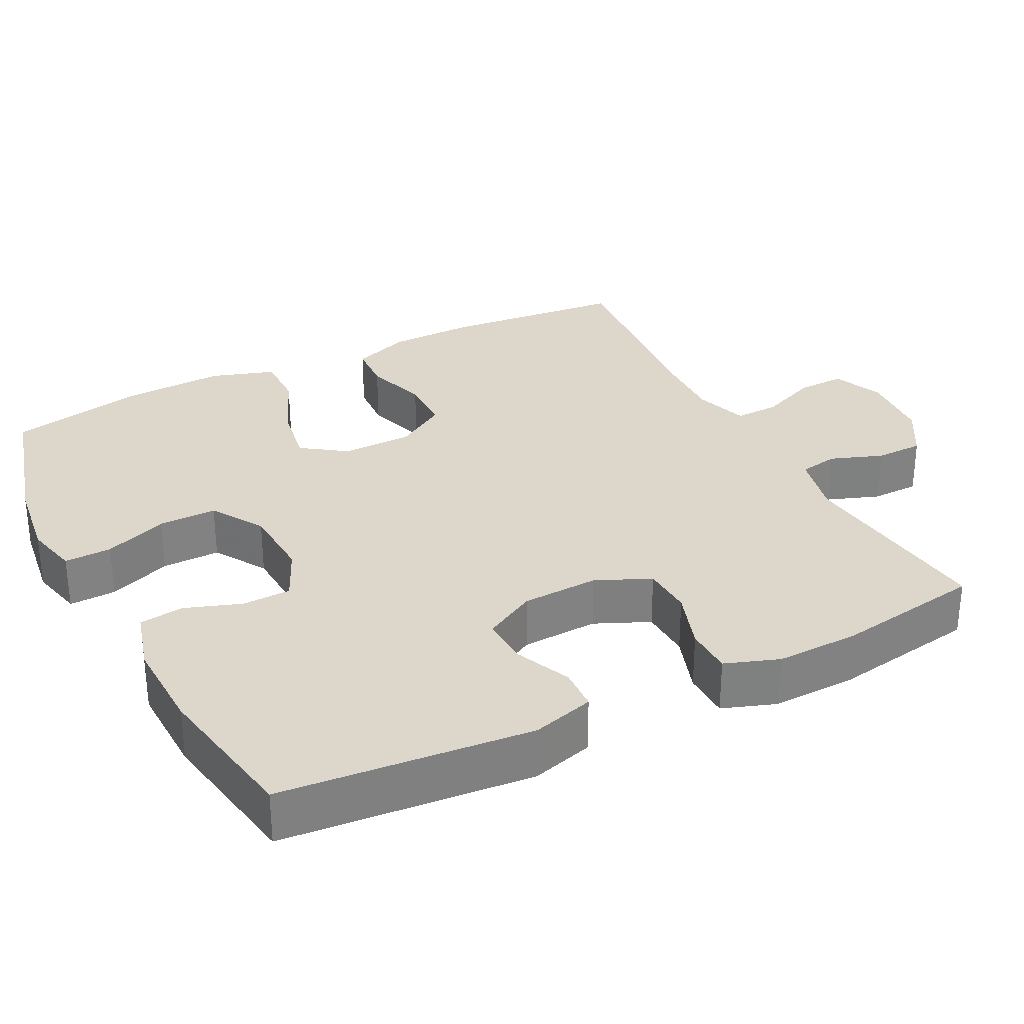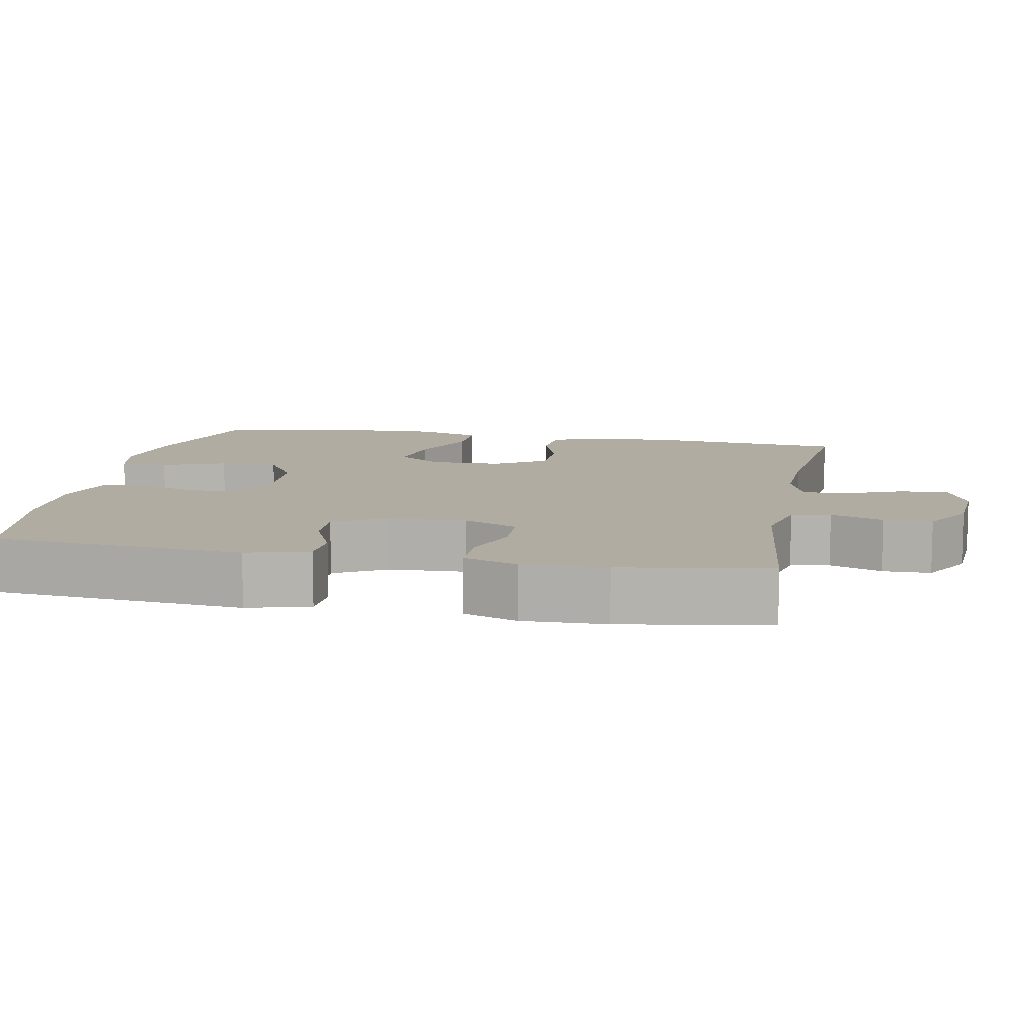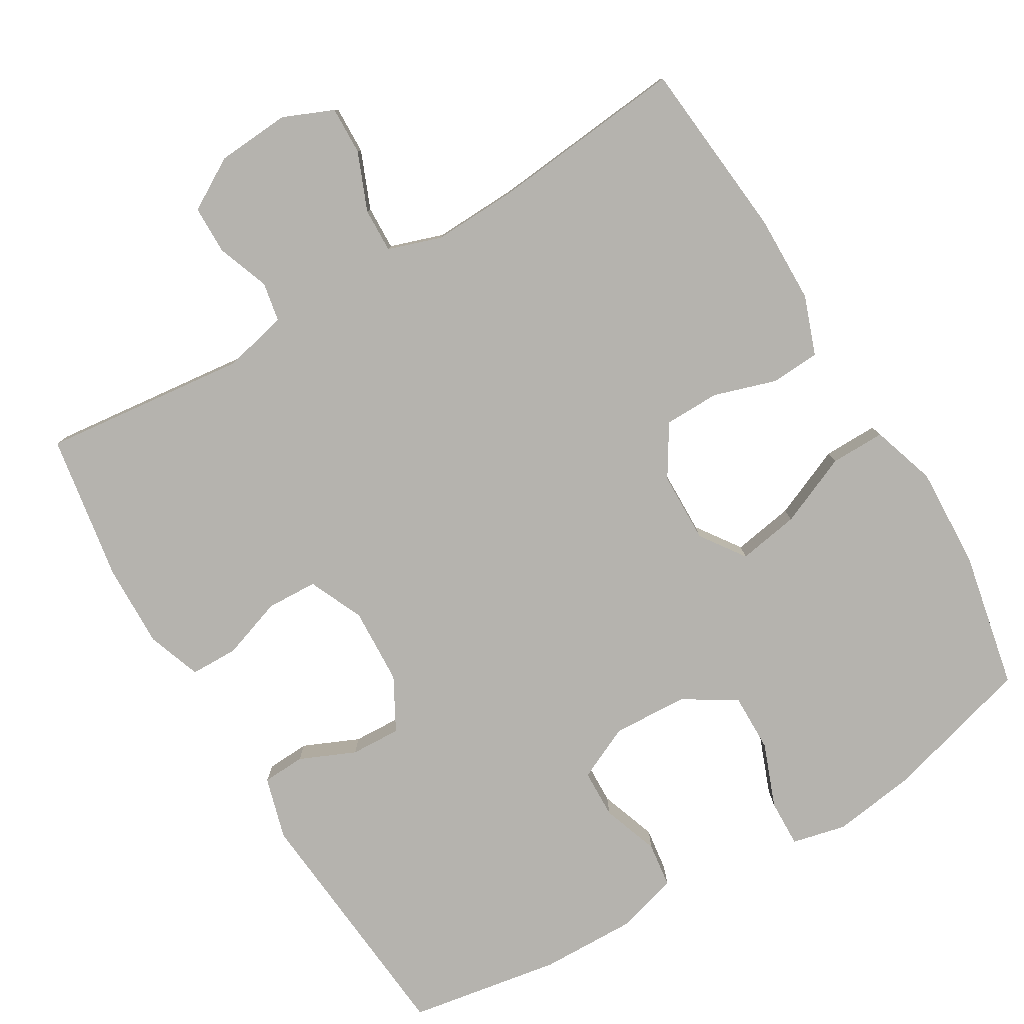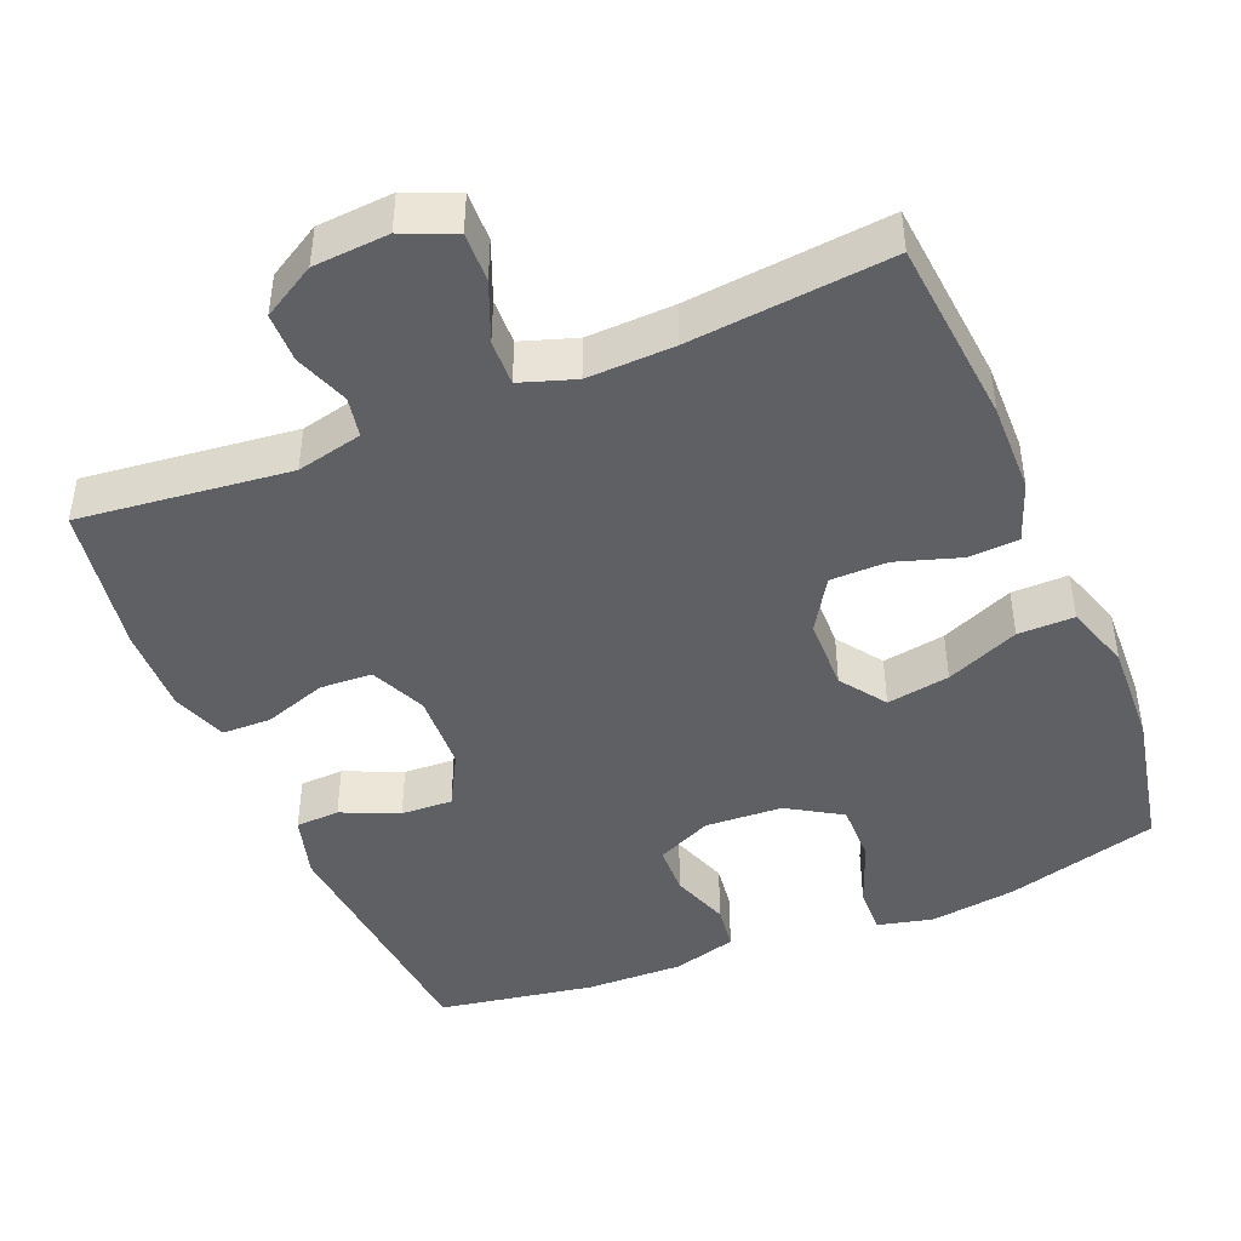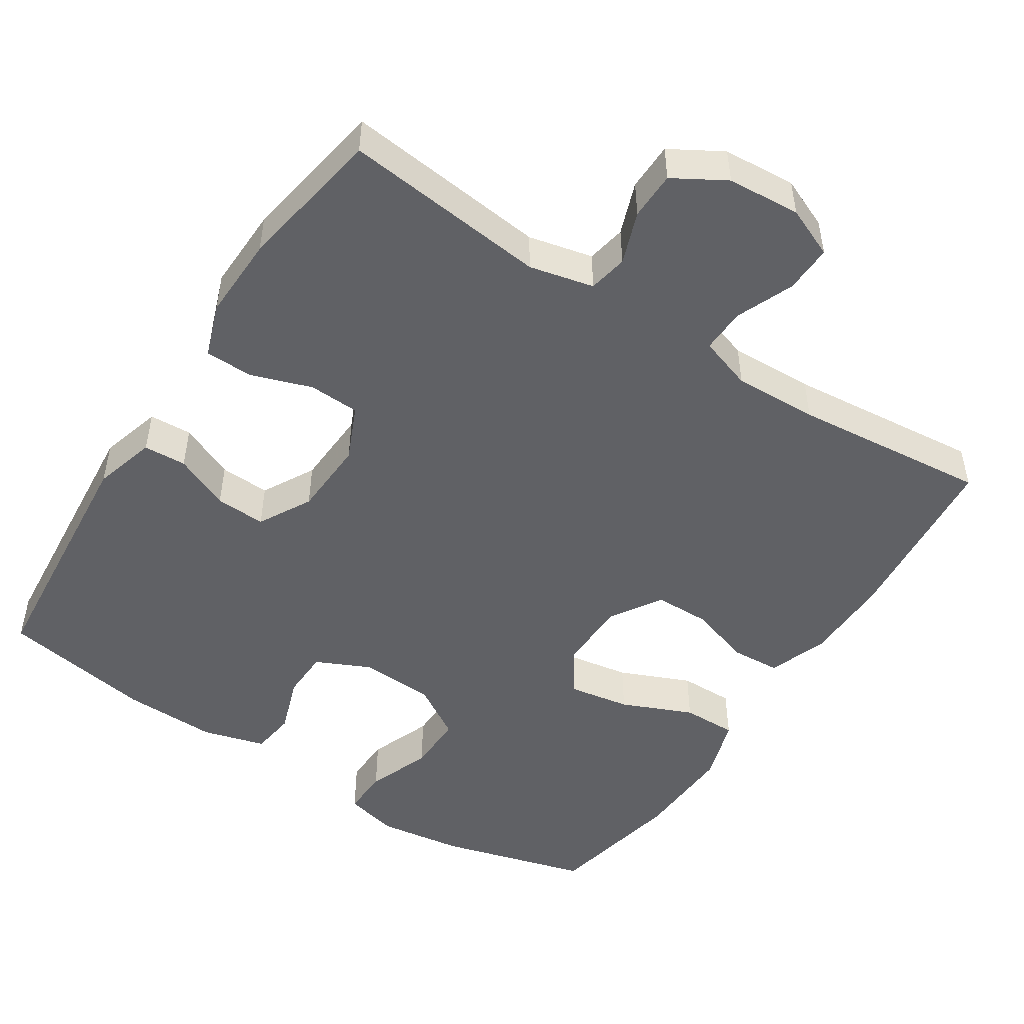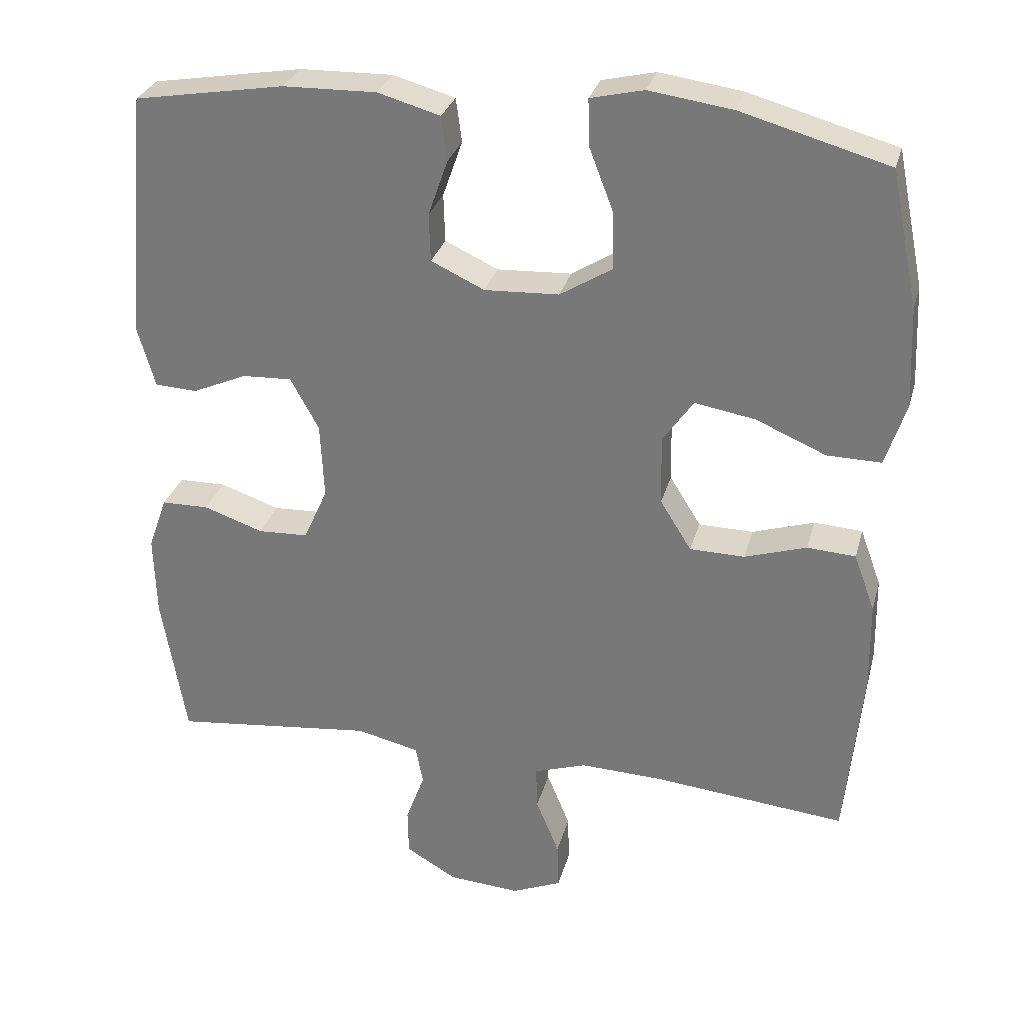
<metadata>
{"format":"obj","ext":"obj","renderer":"f3d","projection":"perspective","resolution":1024,"background":"white","views":[{"elev":30.5,"azim":62.9,"up":"+Y"},{"elev":10.2,"azim":100.9,"up":"+Y"},{"elev":-79.9,"azim":-149.2,"up":"+Y"},{"elev":-44.5,"azim":-157.5,"up":"+Y"},{"elev":-49.4,"azim":147.0,"up":"+Y"},{"elev":29.7,"azim":-165.5,"up":"+Z"}]}
</metadata>
<code>
v 0.5 0.07 0.5
v 0.53 0.07 0.161
v 0.506 0.07 0.077
v 0.448 0.07 0.074
v 0.373 0.07 0.107
v 0.305 0.07 0.11
v 0.266 0.07 0.039
v 0.261 0.07 -0.065
v 0.294 0.07 -0.139
v 0.363 0.07 -0.142
v 0.445 0.07 -0.114
v 0.51 0.07 -0.115
v 0.536 0.07 -0.188
v 0.533 0.07 -0.301
v 0.5 0.07 -0.5
v 0.223 0.07 -0.469
v 0.136 0.07 -0.489
v 0.126 0.07 -0.542
v 0.152 0.07 -0.613
v 0.151 0.07 -0.678
v 0.081 0.07 -0.719
v -0.018 0.07 -0.726
v -0.086 0.07 -0.697
v -0.084 0.07 -0.632
v -0.052 0.07 -0.554
v -0.05 0.07 -0.494
v -0.122 0.07 -0.47
v -0.236 0.07 -0.474
v -0.5 0.07 -0.5
v -0.523 0.07 -0.255
v -0.521 0.07 -0.136
v -0.492 0.07 -0.057
v -0.426 0.07 -0.053
v -0.341 0.07 -0.08
v -0.266 0.07 -0.079
v -0.223 0.07 -0.01
v -0.221 0.07 0.086
v -0.263 0.07 0.146
v -0.346 0.07 0.132
v -0.442 0.07 0.091
v -0.516 0.07 0.09
v -0.544 0.07 0.177
v -0.538 0.07 0.314
v -0.5 0.07 0.5
v -0.299 0.07 0.556
v -0.185 0.07 0.572
v -0.112 0.07 0.555
v -0.114 0.07 0.491
v -0.147 0.07 0.405
v -0.148 0.07 0.326
v -0.077 0.07 0.282
v 0.025 0.07 0.277
v 0.098 0.07 0.311
v 0.1 0.07 0.377
v 0.073 0.07 0.454
v 0.081 0.07 0.514
v 0.166 0.07 0.538
v 0.294 0.07 0.535
v 0.5 0 0.5
v 0.53 0 0.161
v 0.506 0 0.077
v 0.448 0 0.074
v 0.373 0 0.107
v 0.305 0 0.11
v 0.266 0 0.039
v 0.261 0 -0.065
v 0.294 0 -0.139
v 0.363 0 -0.142
v 0.445 0 -0.114
v 0.51 0 -0.115
v 0.536 0 -0.188
v 0.533 0 -0.301
v 0.5 0 -0.5
v 0.223 0 -0.469
v 0.136 0 -0.489
v 0.126 0 -0.542
v 0.152 0 -0.613
v 0.151 0 -0.678
v 0.081 0 -0.719
v -0.018 0 -0.726
v -0.086 0 -0.697
v -0.084 0 -0.632
v -0.052 0 -0.554
v -0.05 0 -0.494
v -0.122 0 -0.47
v -0.236 0 -0.474
v -0.5 0 -0.5
v -0.523 0 -0.255
v -0.521 0 -0.136
v -0.492 0 -0.057
v -0.426 0 -0.053
v -0.341 0 -0.08
v -0.266 0 -0.079
v -0.223 0 -0.01
v -0.221 0 0.086
v -0.263 0 0.146
v -0.346 0 0.132
v -0.442 0 0.091
v -0.516 0 0.09
v -0.544 0 0.177
v -0.538 0 0.314
v -0.5 0 0.5
v -0.299 0 0.556
v -0.185 0 0.572
v -0.112 0 0.555
v -0.114 0 0.491
v -0.147 0 0.405
v -0.148 0 0.326
v -0.077 0 0.282
v 0.025 0 0.277
v 0.098 0 0.311
v 0.1 0 0.377
v 0.073 0 0.454
v 0.081 0 0.514
v 0.166 0 0.538
v 0.294 0 0.535
f 3 4 5
f 2 3 5
f 1 2 5
f 58 1 5
f 57 58 5
f 56 57 5
f 55 56 5
f 54 55 5
f 53 54 5 6
f 52 53 6 7
f 51 52 7 8
f 50 51 8 9
f 47 48 49
f 46 47 49
f 45 46 49
f 44 45 49
f 43 44 49
f 42 43 49
f 41 42 49
f 40 41 49
f 39 40 49
f 38 39 49 50
f 37 38 50 9
f 32 33 34
f 31 32 34
f 30 31 34
f 29 30 34
f 28 29 34
f 27 28 34 35
f 26 27 35 36
f 23 24 25
f 22 23 25
f 21 22 25
f 20 21 25
f 19 20 25
f 18 19 25
f 17 18 25 26
f 36 37 9
f 26 36 9
f 17 26 9
f 16 17 9
f 14 15 16
f 13 14 16
f 12 13 16
f 11 12 16
f 10 11 16
f 9 10 16
f 63 62 61
f 63 61 60
f 63 60 59
f 63 59 116
f 63 116 115
f 63 115 114
f 63 114 113
f 63 113 112
f 64 63 112 111
f 65 64 111 110
f 66 65 110 109
f 67 66 109 108
f 107 106 105
f 107 105 104
f 107 104 103
f 107 103 102
f 107 102 101
f 107 101 100
f 107 100 99
f 107 99 98
f 107 98 97
f 108 107 97 96
f 67 108 96 95
f 92 91 90
f 92 90 89
f 92 89 88
f 92 88 87
f 92 87 86
f 93 92 86 85
f 94 93 85 84
f 83 82 81
f 83 81 80
f 83 80 79
f 83 79 78
f 83 78 77
f 83 77 76
f 84 83 76 75
f 67 95 94
f 67 94 84
f 67 84 75
f 67 75 74
f 74 73 72
f 74 72 71
f 74 71 70
f 74 70 69
f 74 69 68
f 74 68 67
f 1 59 60 2
f 2 60 61 3
f 3 61 62 4
f 4 62 63 5
f 5 63 64 6
f 6 64 65 7
f 7 65 66 8
f 8 66 67 9
f 9 67 68 10
f 10 68 69 11
f 11 69 70 12
f 12 70 71 13
f 13 71 72 14
f 14 72 73 15
f 15 73 74 16
f 16 74 75 17
f 17 75 76 18
f 18 76 77 19
f 19 77 78 20
f 20 78 79 21
f 21 79 80 22
f 22 80 81 23
f 23 81 82 24
f 24 82 83 25
f 25 83 84 26
f 26 84 85 27
f 27 85 86 28
f 28 86 87 29
f 29 87 88 30
f 30 88 89 31
f 31 89 90 32
f 32 90 91 33
f 33 91 92 34
f 34 92 93 35
f 35 93 94 36
f 36 94 95 37
f 37 95 96 38
f 38 96 97 39
f 39 97 98 40
f 40 98 99 41
f 41 99 100 42
f 42 100 101 43
f 43 101 102 44
f 44 102 103 45
f 45 103 104 46
f 46 104 105 47
f 47 105 106 48
f 48 106 107 49
f 49 107 108 50
f 50 108 109 51
f 51 109 110 52
f 52 110 111 53
f 53 111 112 54
f 54 112 113 55
f 55 113 114 56
f 56 114 115 57
f 57 115 116 58
f 58 116 59 1

</code>
